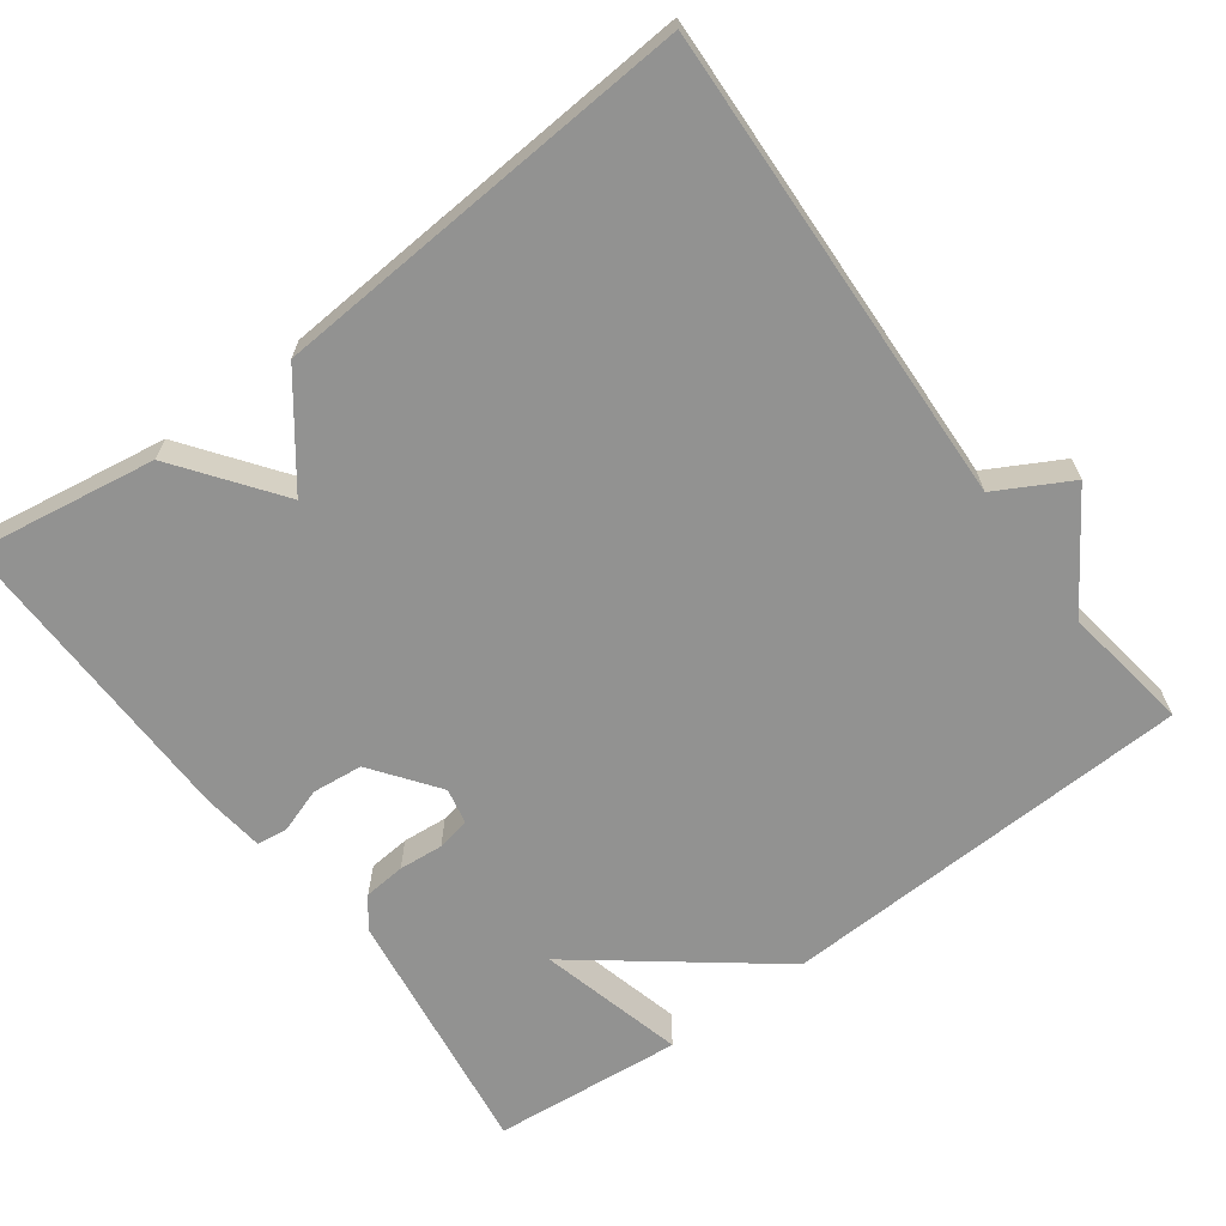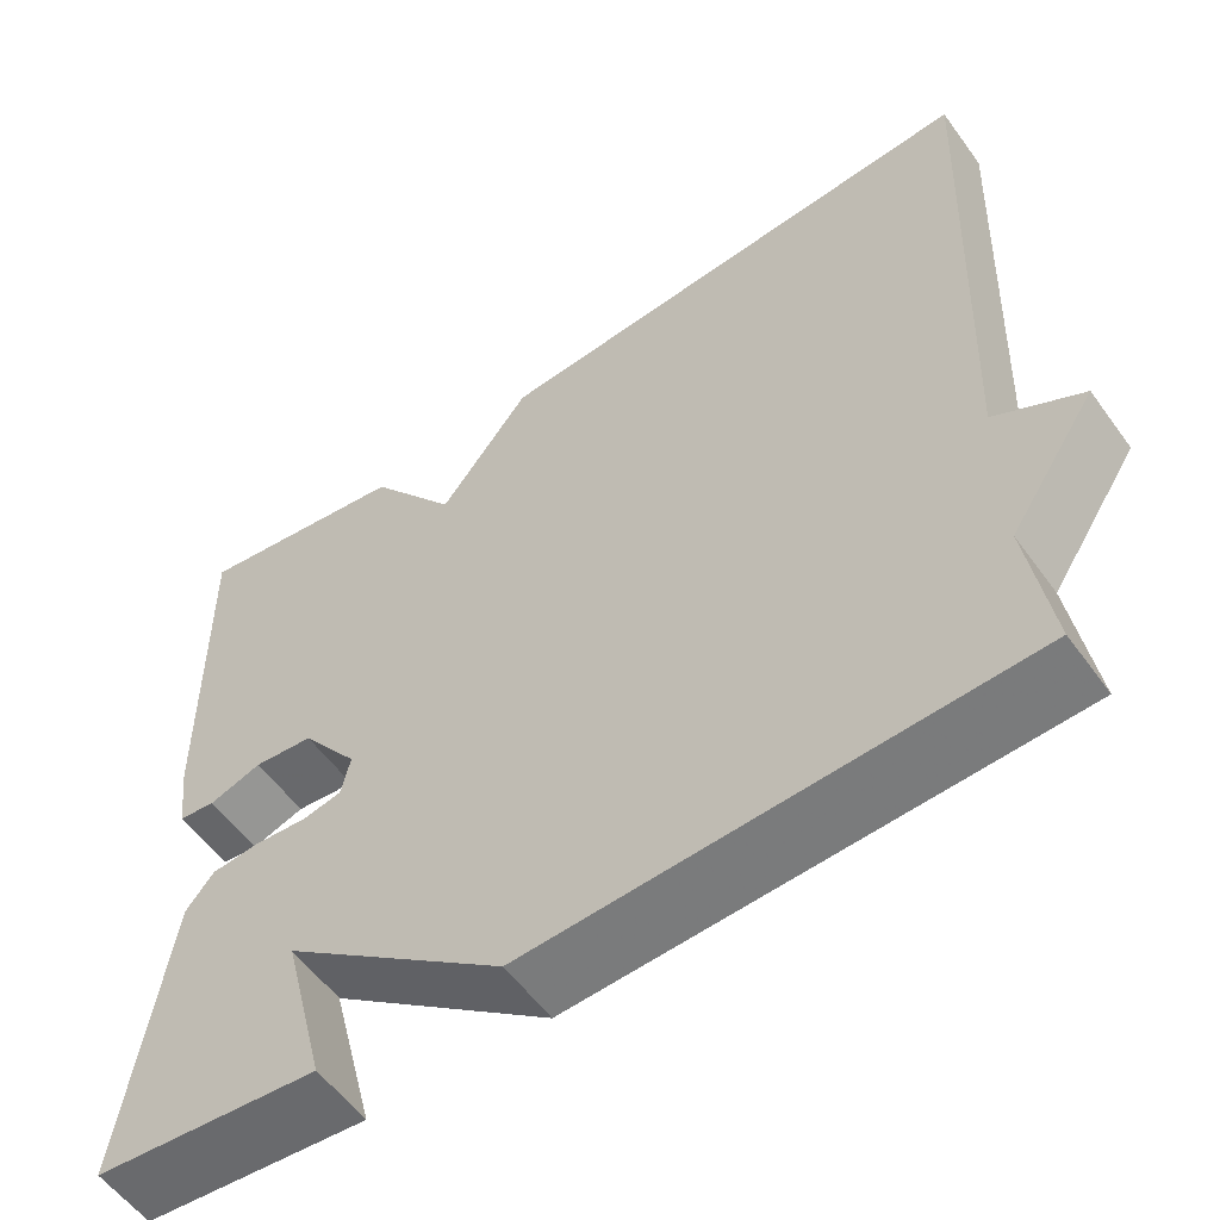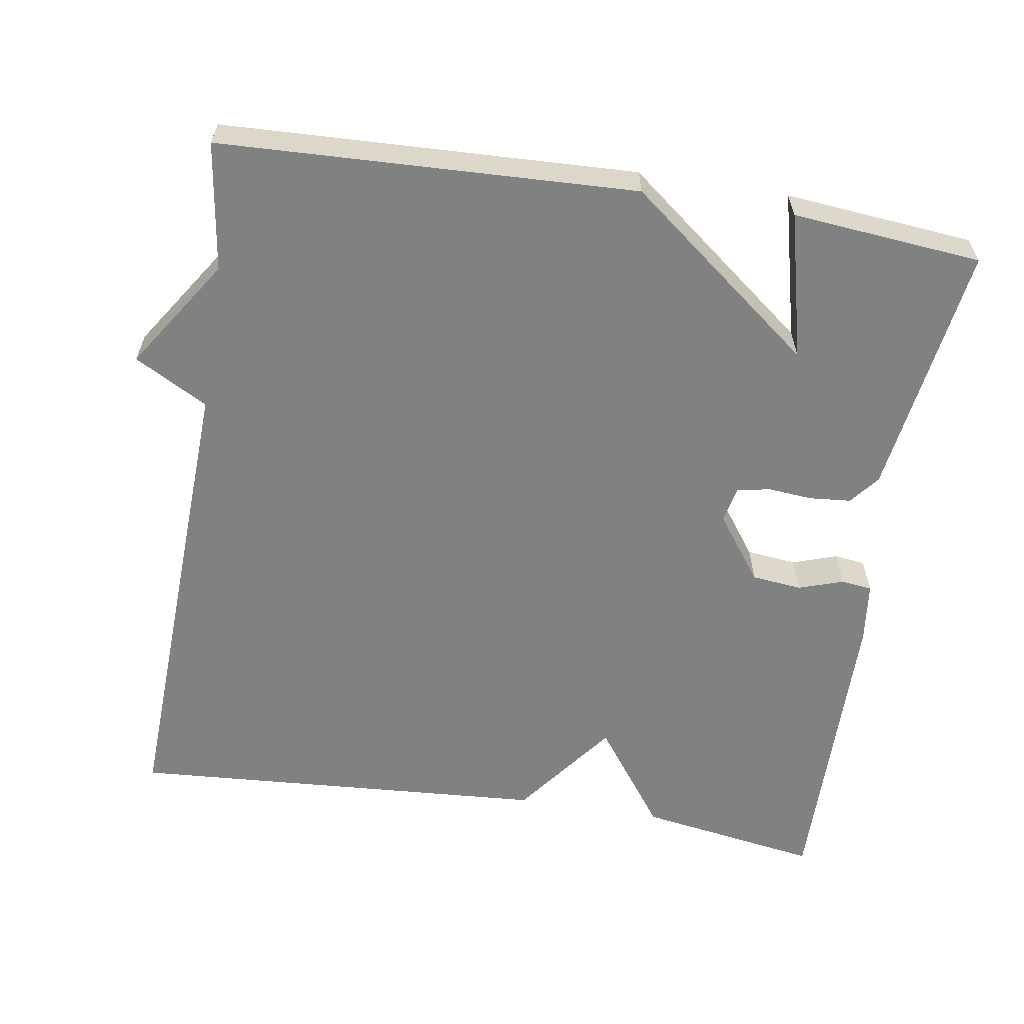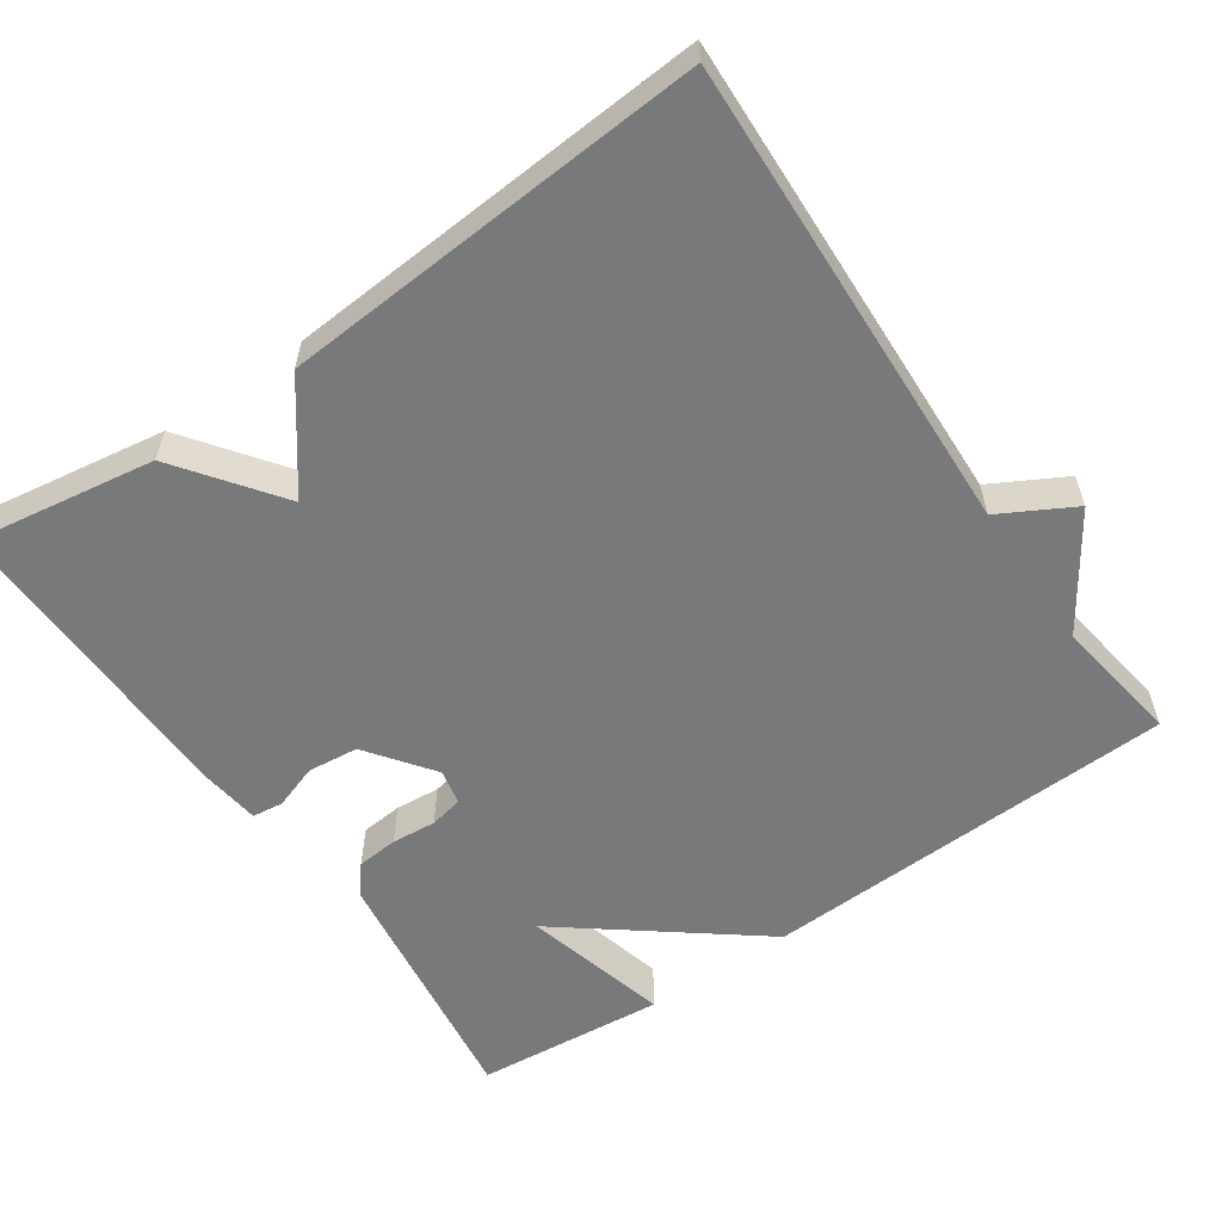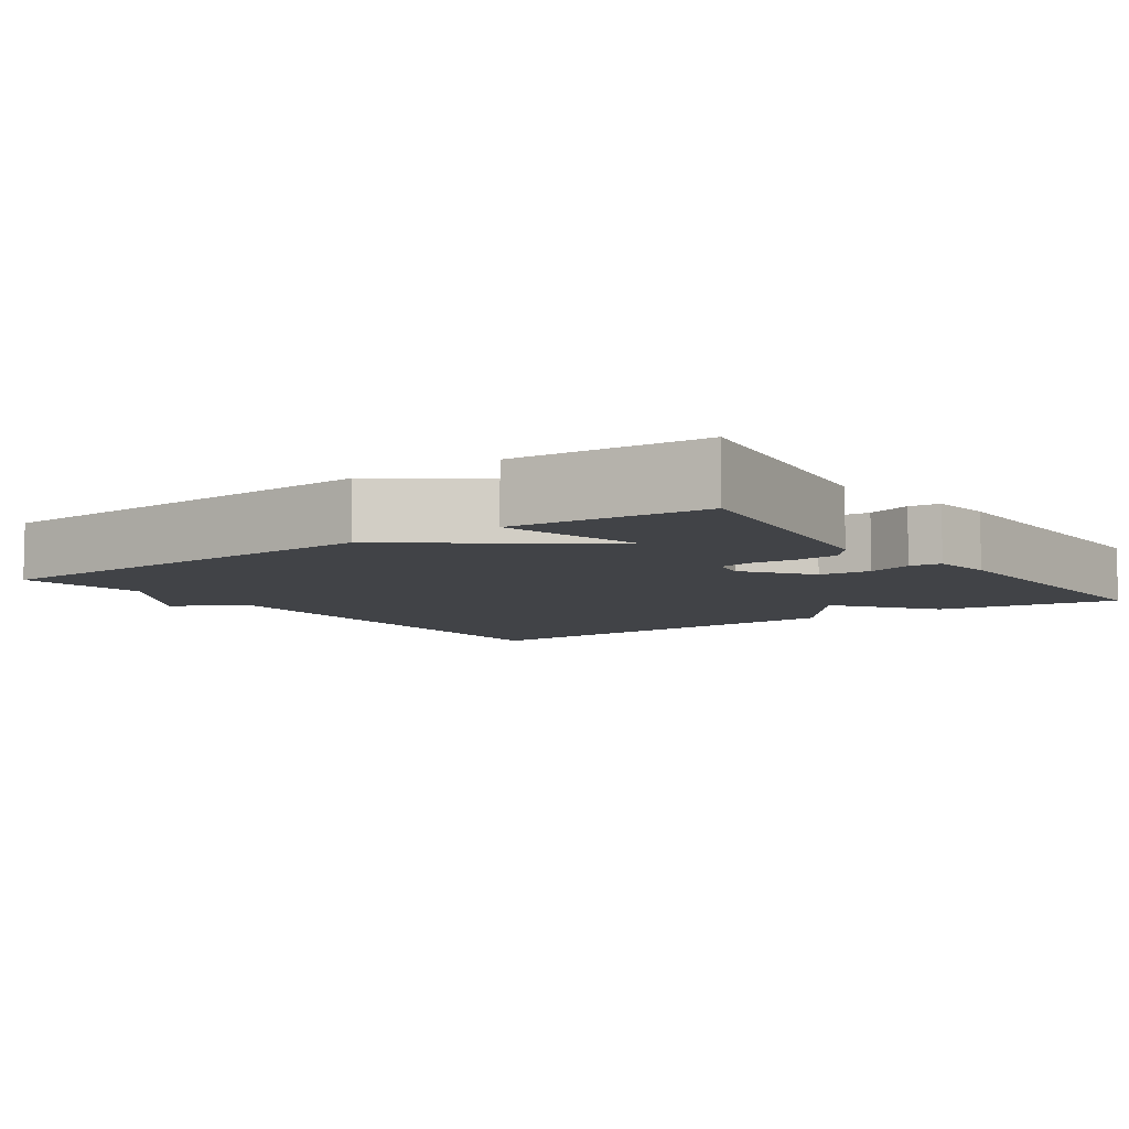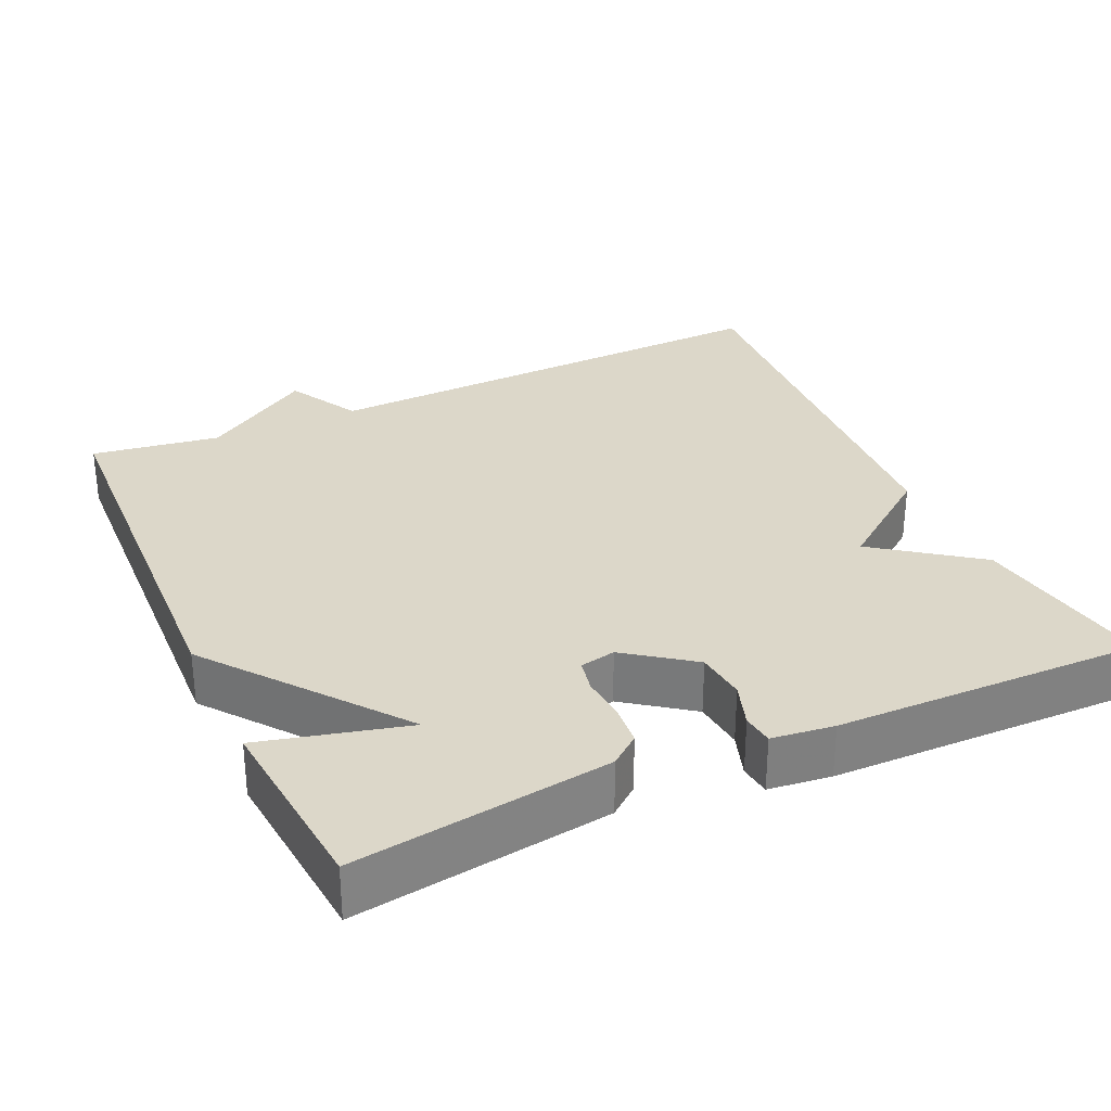
<metadata>
{"format":"obj","ext":"obj","renderer":"f3d","projection":"perspective","resolution":1024,"background":"white","views":[{"elev":-66.2,"azim":36.5,"up":"+Y"},{"elev":-56.7,"azim":35.5,"up":"+Z"},{"elev":-60.3,"azim":170.8,"up":"+Y"},{"elev":-57.7,"azim":34.6,"up":"+Y"},{"elev":-7.2,"azim":-144.4,"up":"+Y"},{"elev":30.3,"azim":-114.6,"up":"+Y"}]}
</metadata>
<code>
v -0.5 0.07 0.5
v -0.259 0.07 0.462
v -0.16 0.07 0.328
v -0.059 0.07 0.462
v 0.5 0.07 0.5
v 0.475 0.07 -0.13
v 0.572 0.07 -0.183
v 0.475 0.07 -0.33
v 0.5 0.07 -0.5
v -0.049 0.07 -0.523
v -0.298 0.07 -0.33
v -0.249 0.07 -0.523
v -0.5 0.07 -0.5
v -0.452 0.07 -0.163
v -0.421 0.07 -0.124
v -0.366 0.07 -0.119
v -0.307 0.07 -0.124
v -0.263 0.07 -0.115
v -0.253 0.07 -0.068
v -0.317 0.07 0.019
v -0.384 0.07 0.026
v -0.443 0.07 0.006
v -0.484 0.07 0.011
v -0.494 0.07 0.093
v -0.5 0 0.5
v -0.259 0 0.462
v -0.16 0 0.328
v -0.059 0 0.462
v 0.5 0 0.5
v 0.475 0 -0.13
v 0.572 0 -0.183
v 0.475 0 -0.33
v 0.5 0 -0.5
v -0.049 0 -0.523
v -0.298 0 -0.33
v -0.249 0 -0.523
v -0.5 0 -0.5
v -0.452 0 -0.163
v -0.421 0 -0.124
v -0.366 0 -0.119
v -0.307 0 -0.124
v -0.263 0 -0.115
v -0.253 0 -0.068
v -0.317 0 0.019
v -0.384 0 0.026
v -0.443 0 0.006
v -0.484 0 0.011
v -0.494 0 0.093
f 1 2 3
f 24 1 3
f 23 24 3
f 22 23 3
f 21 22 3
f 3 4 5
f 21 3 5
f 20 21 5
f 19 20 5 6
f 6 7 8
f 19 6 8
f 18 19 8
f 9 10 11
f 8 9 11
f 18 8 11
f 17 18 11
f 16 17 11
f 14 15 16
f 13 14 16
f 12 13 16
f 11 12 16
f 27 26 25
f 27 25 48
f 27 48 47
f 27 47 46
f 27 46 45
f 29 28 27
f 29 27 45
f 29 45 44
f 30 29 44 43
f 32 31 30
f 32 30 43
f 32 43 42
f 35 34 33
f 35 33 32
f 35 32 42
f 35 42 41
f 35 41 40
f 40 39 38
f 40 38 37
f 40 37 36
f 40 36 35
f 1 25 26 2
f 2 26 27 3
f 3 27 28 4
f 4 28 29 5
f 5 29 30 6
f 6 30 31 7
f 7 31 32 8
f 8 32 33 9
f 9 33 34 10
f 10 34 35 11
f 11 35 36 12
f 12 36 37 13
f 13 37 38 14
f 14 38 39 15
f 15 39 40 16
f 16 40 41 17
f 17 41 42 18
f 18 42 43 19
f 19 43 44 20
f 20 44 45 21
f 21 45 46 22
f 22 46 47 23
f 23 47 48 24
f 24 48 25 1

</code>
